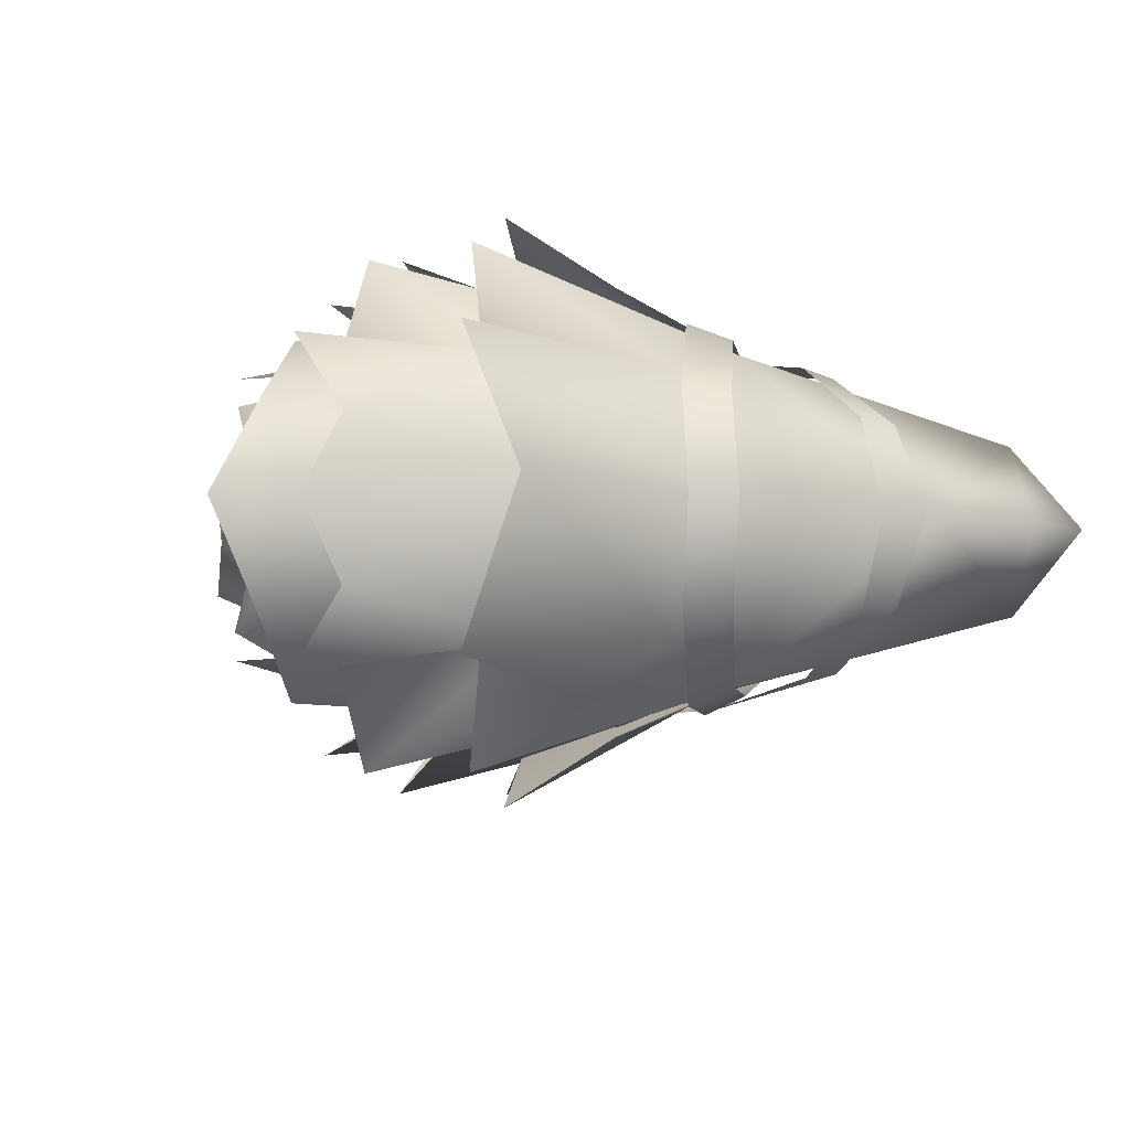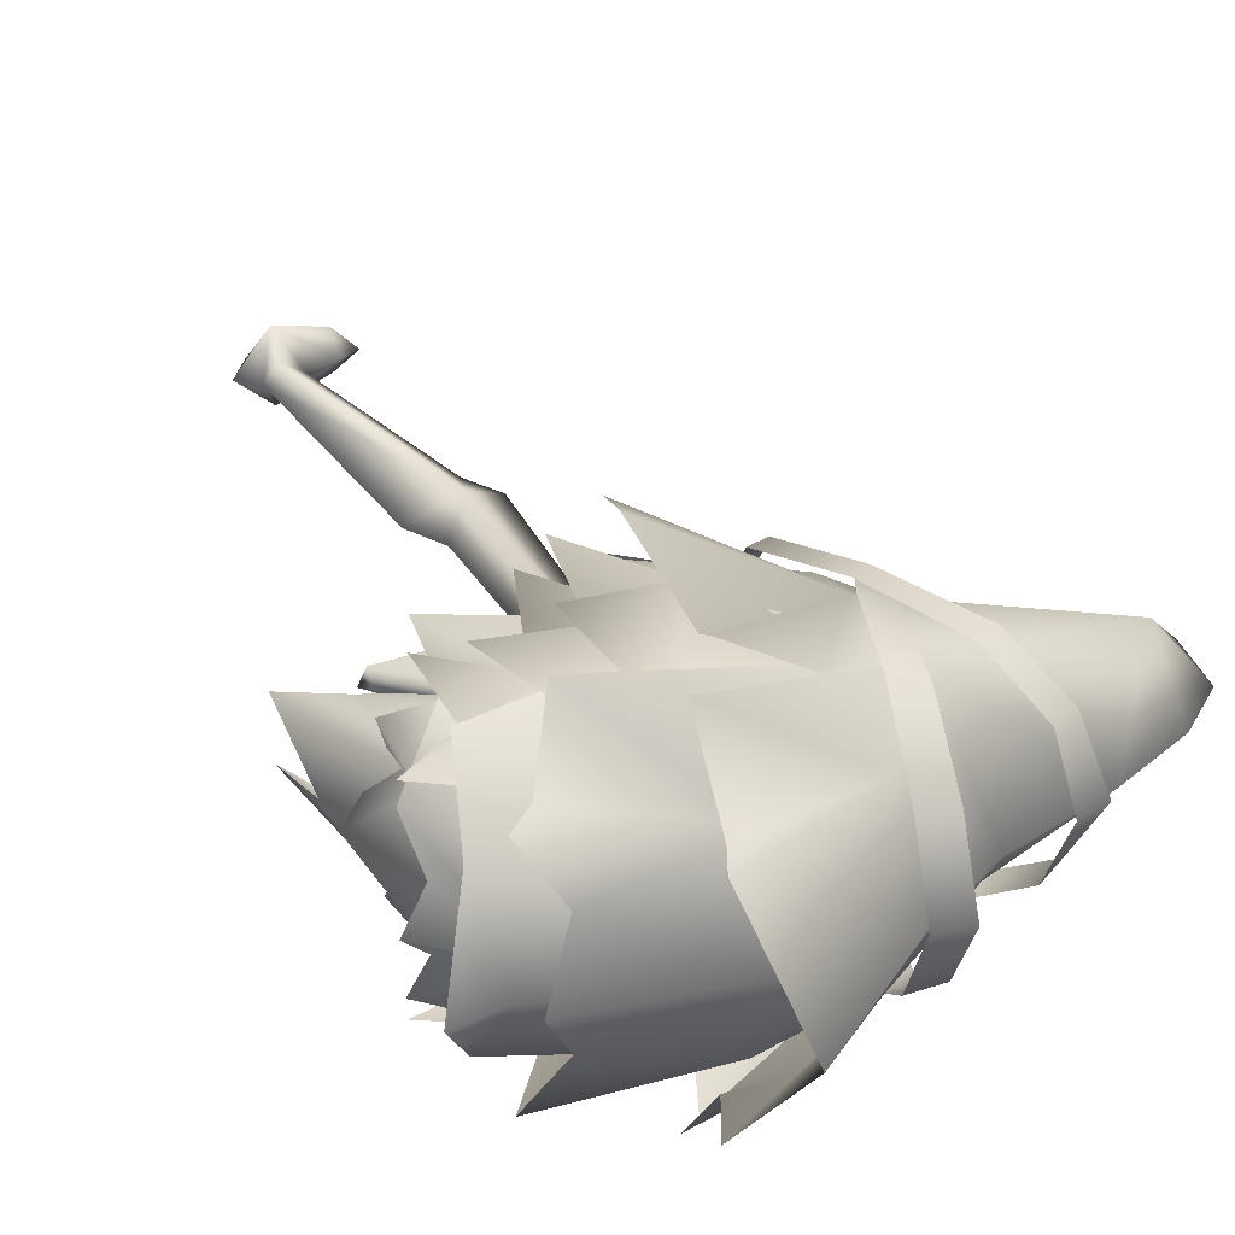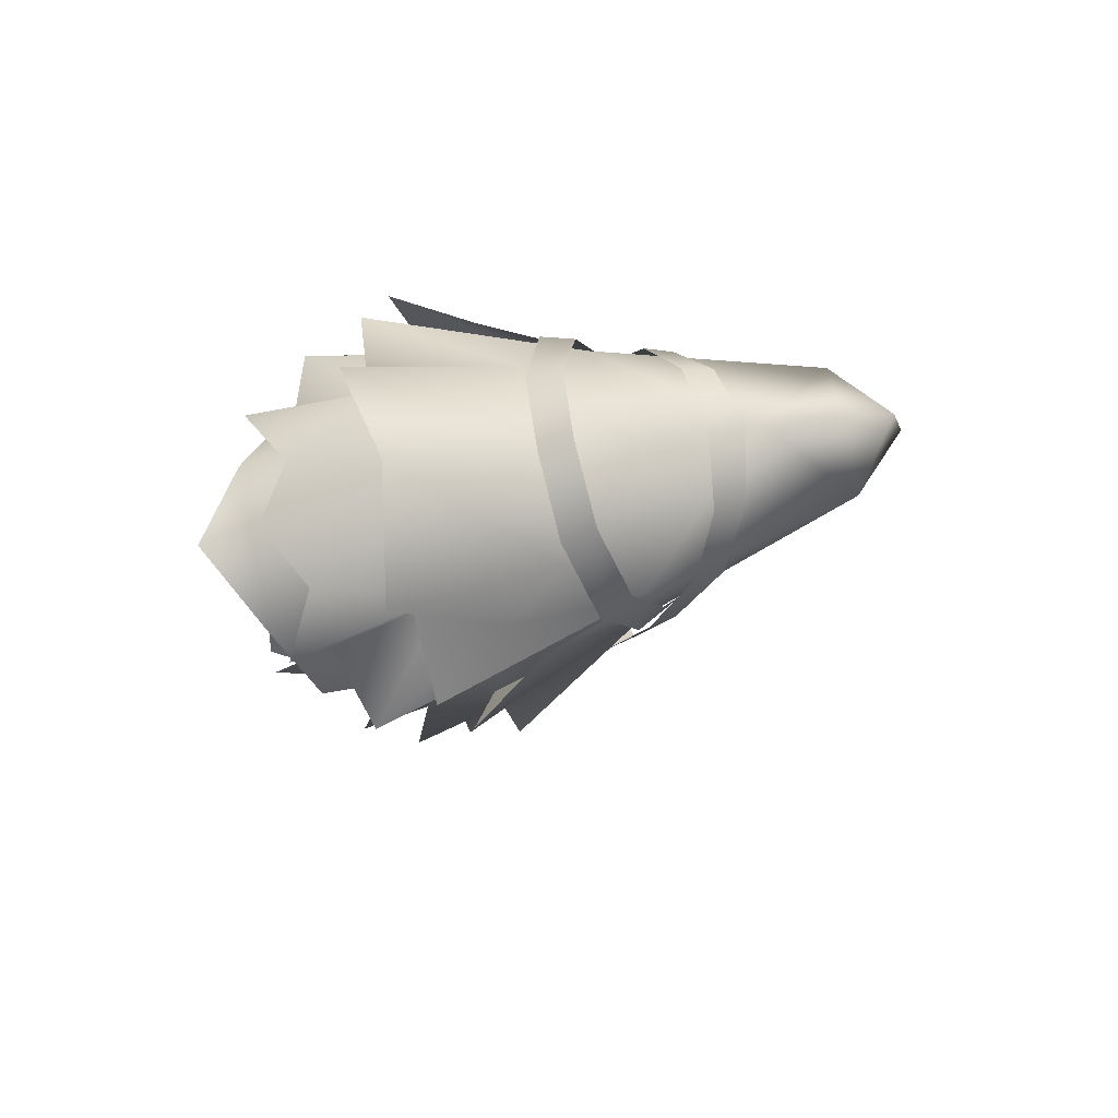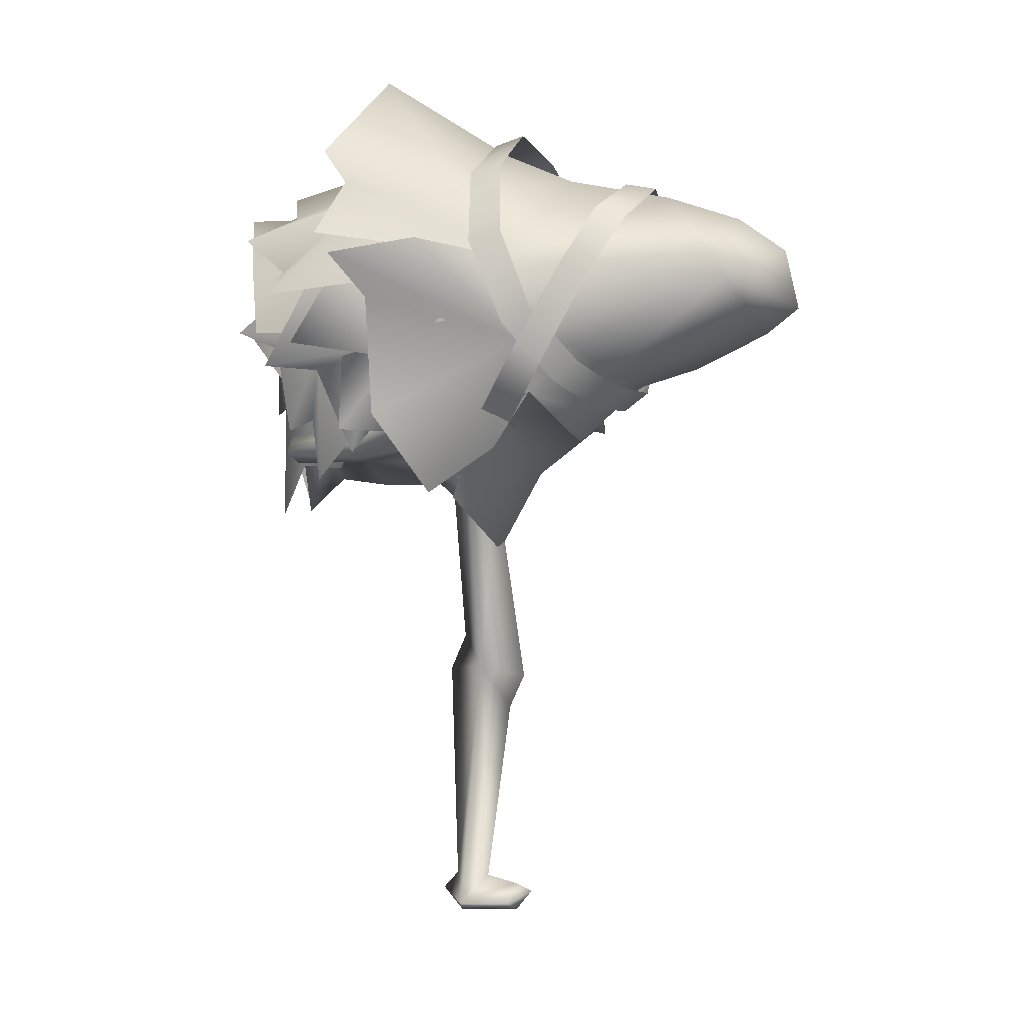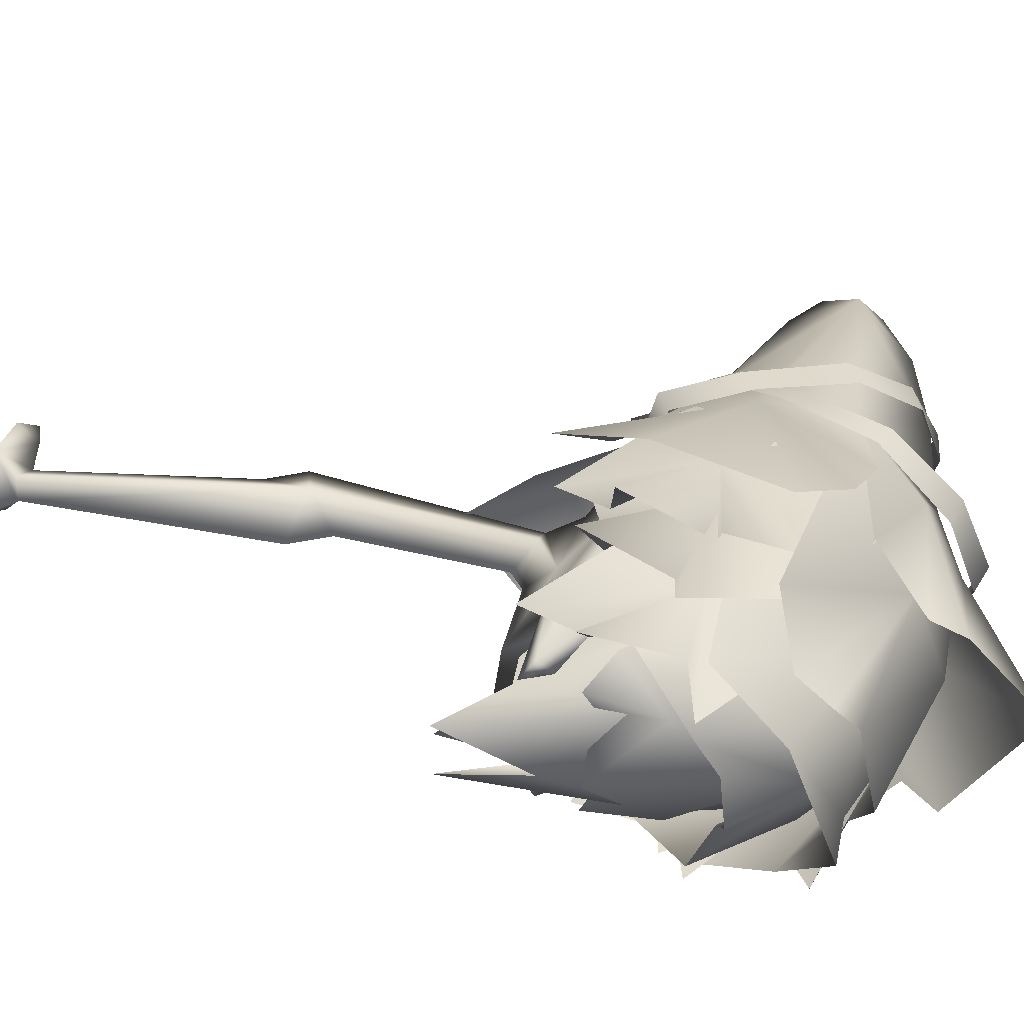
<metadata>
{"format":"obj","ext":"obj","renderer":"f3d","projection":"perspective","resolution":1024,"background":"white","views":[{"elev":-7.0,"azim":-14.3,"up":"+Y"},{"elev":35.0,"azim":-32.1,"up":"+Y"},{"elev":76.2,"azim":-11.7,"up":"+Z"},{"elev":9.1,"azim":23.8,"up":"+Z"},{"elev":46.3,"azim":-79.1,"up":"+Y"}]}
</metadata>
<code>
g mesh00
v -7.254 5.277 87.63
v 0.1279 3.797 82.77
v -8.727 0 81.7
v 36.75 -22.25 132.8
v 21.95 -26.92 117.8
v 27.64 -25.21 114.6
v 31.96 0 98.45
v 41.66 0 106.9
v 38.53 -11.47 110.5
v 31.77 16.86 117.3
v 64.92 13.02 132.9
v 38.53 11.47 110.5
v -42.36 0 138.7
v -49.06 -6.371 122.3
v -50.89 -16.73 117.9
v -22.76 -12.12 98.92
v -35.05 -7.902 88.97
v -23.44 -8.488 91.54
v -26.09 -27.17 115.8
v -39.26 -23.23 114.6
v -36.53 -22.78 95.67
v 42.99 0 105.5
v 35.08 11.71 103
v 39.51 11.15 108
v 6.827 19.32 149.9
v -20.92 38.08 141.7
v -21.82 21.54 152.5
v -44.56 -13.35 113
v -42.71 -11.35 100.3
v -43.31 -15.89 98.15
v -38.86 14.96 135.3
v -25.29 17.56 144.6
v -16.98 24.73 121.8
v -15.24 -20.14 150
v -39.65 -12.36 143.8
v -46.05 -24.25 139.1
v 18.06 -25.43 142.2
v 19.49 -27.97 122.4
v 24.71 -25.22 126.1
v -28.57 -20.81 113.3
v -39.53 -10.7 85.82
v -31.25 -8.174 85.37
v 10.42 0 -13.92
v -0.4051 7.878 -18.12
v 3.312 0 -12.9
v -1.45 3.179 -14.19
v 12.71 0 37.44
v 9.139 0 29.56
v 3.88 5.044 39.94
v 5.557 0 83.23
v 3.88 -5.044 39.94
v -2.48 0 45.75
v -6.105 0 37.52
v 10.47 4.604 -17.67
v 14.76 0 -15.29
v 10.84 0 -20.41
v -26.19 -40.04 117.7
v -4.046 -34.25 114.6
v -18.66 -28.39 137.5
v 5.856 -18.78 149
v 22.77 20.72 107.1
v -3.302 21.57 86.22
v -4.046 34.25 114.6
v -10.25 25.22 97.09
v -16.13 36.78 98.55
v -18.61 30.02 116.2
v -26.19 40.04 117.7
v -18.66 28.39 137.5
v -10.25 -25.22 97.09
v -3.302 -21.57 86.22
v 5.856 18.78 149
v 20.28 23.75 135.8
v 22.77 -20.72 107.1
v 20.28 -23.75 135.8
v -18.61 -30.02 116.2
v -16.13 -36.78 98.55
v -8.384 0 -17.48
v -0.4051 -7.878 -18.12
v -4.769 0 -13.22
v -1.45 -3.179 -14.19
v 31.02 -23.13 135.7
v 41.97 -13.38 145
v 35.72 -14.04 147.4
v 54.75 0 111.4
v 70.57 0 119.6
v 38.53 -11.47 110.5
v 31.77 -16.86 117.3
v 64.92 -13.02 132.9
v 77.62 0 125.5
v 22.97 -21.3 107.1
v 21.49 -24.59 118.5
v 13 -18.11 93.79
v 22.97 21.3 107.1
v 21.49 24.59 118.5
v 31.77 16.86 117.3
v 13 18.11 93.79
v 21.49 24.59 118.5
v 22.97 21.3 107.1
v 38.53 11.47 110.5
v 74.44 0 137.8
v 63.89 0 144.5
v -15.05 42.81 137.7
v -10.05 35.11 127.8
v 31.77 -16.86 117.3
v 21.49 -24.59 118.5
v 22.97 -21.3 107.1
v 20.5 -24.6 136.2
v 0.6491 -32.65 140.8
v -15.05 -42.81 137.7
v -10.05 -35.11 127.8
v 2.096 28.97 84.46
v -6.514 39.38 102.7
v -6.514 -39.38 102.7
v 2.096 -28.97 84.46
v -36.03 19.16 102.9
v -43.31 15.89 98.15
v -44.56 13.35 113
v -42.71 11.35 100.3
v -50.49 0 99.54
v -36.03 -19.16 102.9
v -26 -22.52 119.4
v -40.26 0 137.7
v -6.048 -24.25 113.7
v -36.78 0 144.7
v -42.58 -13.59 113
v -34.71 -14.67 140.1
v -4.515 -24.13 134
v -54.59 0 124.1
v -36.59 -22.39 105.1
v -16.98 -24.73 121.8
v -38.86 -14.96 135.3
v -25.29 -17.56 144.6
v -24.19 0 152.2
v -7.419 13.13 128.6
v -18.44 20.34 129.5
v -0.8694 22.58 129.6
v -39.94 -18.24 89.83
v -23.27 -18.86 94.13
v -40.02 -15.55 93.03
v -39.94 18.24 89.83
v -23.35 15.94 89
v -40.14 12.7 86.73
v -23.44 8.488 91.54
v -23.53 11.03 87.68
v -23.55 0 80.76
v -1.026 -14.29 101.3
v 2.715 -20.4 102.6
v -23.35 -15.94 89
v -40.14 -12.7 86.73
v -20.69 0 141.8
v -18.44 -20.34 129.5
v -0.8694 -22.58 129.6
v -23.44 8.488 91.54
v -35.05 7.902 88.97
v -22.76 12.12 98.92
v -40.14 10.12 106
v -20.06 11.26 112.1
v -19.75 11.16 113.7
v -23.53 -11.03 87.68
v -23.44 -8.488 91.54
v 25.39 0 95.12
v 5.766 6.206 95.09
v 26.13 6.715 101.3
v 22.53 20.44 107
v -0.8694 -22.58 129.6
v -7.419 -13.13 128.6
v -19.75 -11.16 113.7
v -40.14 -10.12 106
v -22.76 12.12 98.92
v -20.06 11.26 112.1
v -23.27 18.86 94.13
v -40.14 -12.7 86.73
v -39.94 -18.24 89.83
v -40.02 -15.55 93.03
v -40.02 15.55 93.03
v -39.94 18.24 89.83
v -40.14 12.7 86.73
v 22.53 -20.44 107
v 5.766 -6.206 95.09
v 26.13 -6.715 101.3
v 20.63 22.08 136
v 2.715 20.4 102.6
v -0.8694 22.58 129.6
v -1.026 14.29 101.3
v -7.419 13.13 128.6
v -19.75 11.16 113.7
v -26.09 27.17 115.8
v -50.59 20.93 117.6
v -28.78 20.24 134.9
v -33.17 17.99 97.73
v -30.26 20.32 84.46
v -50.59 -20.93 117.6
v -36.53 22.78 95.67
v -39.26 23.23 114.6
v -33.17 -17.99 97.73
v -30.26 -20.32 84.46
v -8.732 -25.13 107.1
v -12.69 -24.36 135.5
v -28.78 -20.24 134.9
v -12.69 24.36 135.5
v -8.732 25.13 107.1
v 30.09 0 96.2
v 22.97 -21.3 107.1
v 16.95 0 85.67
v 10.73 -21.98 99.78
v 2.634 17.52 81.77
v 10.73 21.98 99.78
v 22.97 21.3 107.1
v 2.634 -17.52 81.77
v 6.55 0 67.08
v -4.612 24.64 134.5
v -25.73 17.73 145
v -7.872 0 154.9
v -49.32 -16.52 132.9
v -42.52 -26.99 118.3
v -25.73 -17.73 145
v -10.13 -28.4 119.1
v -10.13 28.4 119.1
v -42.52 26.99 118.3
v -49.32 16.52 132.9
v -58.47 0 142.9
v -48.41 0 143.2
v -24.33 0 153
v -26.97 -28.07 132.5
v -36.19 -34.16 111.6
v -8.732 -31.26 116.7
v -26.39 -27.78 110.5
v -17.61 -27.9 92.24
v -17.61 27.9 92.24
v -26.39 27.78 110.5
v -8.732 31.26 116.7
v -36.19 34.16 111.6
v -26.97 28.07 132.5
v 19.54 21.71 106.4
v -1.639 20.65 91.86
v -15.49 18.9 98.61
v 19.54 -21.71 106.4
v 20.1 -22.96 136
v 6.299 -18.84 149
v 6.299 18.84 149
v 20.1 22.96 136
v -15.49 -18.9 98.61
v -1.639 -20.65 91.86
v 6.721 -18.88 149.3
v 8.372 0 157.3
v 19.41 -24.5 135.8
v -33.26 -37.66 127.9
v -38.23 -21.95 132.1
v 19.41 24.5 135.8
v -33.26 37.66 127.9
v -15.24 20.14 150
v -38.23 21.95 132.1
v 37.54 0 101.2
v 39.51 -11.15 108
v 35.08 -11.71 103
v 33.81 -19.65 114.1
v 28.75 -21 109.6
v 24.71 -25.22 126.1
v 19.49 -27.97 122.4
v 17.17 -6.409 102.3
v 17.35 -12.82 97.66
v 11.21 -13.73 100.5
v 20 -24.76 100.6
v 13.98 -26.64 103.4
v 27.64 -25.21 114.6
v 21.95 -26.92 117.8
v 22.97 -21.3 107.1
v 30.09 0 96.2
v 29.76 -7.906 94.77
v -21.82 -21.54 152.5
v -5.451 -27.84 148.9
v -26.25 -23.12 159.4
v 6.827 -19.32 149.9
v -21.54 0 175
v 8.651 0 158.3
v -26.25 23.12 159.4
v 24.18 0 152.6
v -20.92 -38.08 141.7
v 29.76 7.906 94.77
v 22.97 21.3 107.1
v 20.5 24.6 136.2
v 47.32 0 149.1
v -26 22.52 119.4
v -6.048 24.25 113.7
v -31.25 8.174 85.37
v -28.57 20.81 113.3
v -39.53 10.7 85.82
v -42.58 13.59 113
v -47.49 6.493 73.24
v -49.5 0 91.55
v -36.59 22.39 105.1
v -50.89 16.73 117.9
v -49.06 6.371 122.3
v -47.05 0 95.84
v -44 0 72.95
v -34.85 0 81.44
v -23.55 0 80.76
v -40.72 0 124.7
v -0.8694 22.58 129.6
v -7.254 5.277 87.63
v -8.727 0 81.7
v -7.254 -5.277 87.63
v 10.94 0 89.64
v -4.612 -24.64 134.5
v -46.05 24.25 139.1
v -39.65 12.36 143.8
v -15.8 0 157.1
v -46.47 0 148
v 6.721 18.88 149.3
v 10.94 0 89.64
v 0.1279 -3.797 82.77
v -5.169 0 78.83
v 10.47 -4.604 -17.67
v 11.6 -28.03 140.1
v 13.42 -15.15 156.2
v 6.583 -15.85 154.5
v 12.31 0 162.8
v 5.655 0 160.6
v 13.42 15.15 156.2
v 6.583 15.85 154.5
v 18.06 25.43 142.2
v 11.6 28.03 140.1
v 24.71 25.22 126.1
v 19.49 27.97 122.4
v 33.81 19.65 114.1
v 28.75 21 109.6
v 39.51 11.15 108
v 35.08 11.71 103
v 17.17 6.409 102.3
v 11.21 13.73 100.5
v 17.35 12.82 97.66
v 13.98 26.64 103.4
v 20 24.76 100.6
v 21.95 26.92 117.8
v 27.64 25.21 114.6
v 31.02 23.13 135.7
v 36.75 22.25 132.8
v 35.72 14.04 147.4
v 41.97 13.38 145
v 37.44 0 152
v 44.4 0 151
v 35.72 -14.04 147.4
v 41.97 -13.38 145
v 41.66 0 106.9
v 0.6491 32.65 140.8
v -47.49 -6.493 73.24
v -34.71 14.67 140.1
v -4.515 24.13 134
v 20.63 -22.08 136
v -0.8694 -22.58 129.6
v -7.419 -13.13 128.6
v -19.75 -11.16 113.7
v -22.76 -12.12 98.92
v -40.02 15.55 93.03
v -7.254 -5.277 87.63
v -3.655 0 -22.49
f 1 2 3
f 4 5 6
f 7 8 9
f 10 11 12
f 13 14 15
f 16 17 18
f 19 20 21
f 22 23 24
f 25 26 27
f 28 29 30
f 31 32 33
f 34 35 36
f 37 38 39
f 40 41 42
f 43 44 45
f 45 44 46
f 47 48 49
f 2 1 50
f 51 52 53
f 54 55 56
f 57 58 59
f 59 58 60
f 61 62 63
f 63 62 64
f 63 64 65
f 65 66 63
f 63 66 67
f 63 67 68
f 58 69 70
f 68 71 63
f 63 71 72
f 63 72 61
f 70 73 58
f 58 73 74
f 58 74 60
f 57 75 58
f 58 75 76
f 58 76 69
f 77 78 79
f 79 78 80
f 5 4 81
f 81 4 82
f 81 82 83
f 84 85 86
f 87 86 88
f 88 86 85
f 88 85 89
f 90 91 92
f 93 94 95
f 96 97 98
f 8 7 99
f 100 11 101
f 102 97 103
f 104 105 106
f 107 108 91
f 91 108 109
f 91 109 110
f 96 111 97
f 97 111 112
f 97 112 103
f 110 113 91
f 91 113 114
f 91 114 92
f 11 10 97
f 115 116 117
f 117 116 118
f 117 118 119
f 30 120 28
f 28 120 121
f 28 121 122
f 42 123 40
f 124 125 126
f 126 125 40
f 126 40 127
f 127 40 123
f 14 13 128
f 129 130 131
f 131 130 132
f 131 132 133
f 134 135 136
f 137 138 139
f 140 141 142
f 143 144 145
f 138 146 147
f 147 138 148
f 148 138 137
f 148 137 149
f 150 151 152
f 153 154 155
f 155 154 156
f 155 156 157
f 157 156 158
f 145 159 160
f 161 162 163
f 163 162 164
f 165 151 166
f 166 151 167
f 17 16 168
f 169 170 171
f 172 173 174
f 175 176 177
f 178 179 180
f 181 182 183
f 183 182 184
f 183 184 185
f 185 184 186
f 187 188 189
f 190 187 191
f 20 19 192
f 190 193 187
f 187 193 194
f 187 194 188
f 21 195 19
f 19 195 196
f 19 196 197
f 197 198 19
f 19 198 199
f 19 199 192
f 189 200 187
f 187 200 201
f 187 201 191
f 202 203 204
f 204 203 205
f 206 207 204
f 204 207 208
f 204 208 202
f 205 209 204
f 204 209 210
f 204 210 206
f 211 212 213
f 214 215 216
f 216 215 217
f 211 218 212
f 212 218 219
f 212 219 220
f 221 214 222
f 222 214 216
f 222 216 223
f 224 225 226
f 226 225 227
f 226 227 228
f 229 230 231
f 231 230 232
f 231 232 233
f 234 235 231
f 231 235 236
f 231 236 229
f 237 238 226
f 226 238 239
f 226 239 224
f 233 240 231
f 231 240 241
f 231 241 234
f 228 242 226
f 226 242 243
f 226 243 237
f 244 245 34
f 246 244 247
f 247 244 34
f 247 34 248
f 248 34 36
f 249 250 251
f 251 250 252
f 23 22 253
f 253 22 254
f 253 254 255
f 255 254 256
f 255 256 257
f 257 256 258
f 257 258 259
f 260 261 262
f 262 261 263
f 262 263 264
f 264 263 265
f 264 265 266
f 267 268 269
f 269 268 7
f 269 7 106
f 106 7 9
f 106 9 104
f 270 271 272
f 272 271 273
f 272 273 274
f 274 273 275
f 274 275 276
f 27 276 25
f 25 276 275
f 25 275 277
f 277 275 273
f 277 273 107
f 107 273 271
f 107 271 278
f 278 271 270
f 95 99 93
f 93 99 7
f 93 7 279
f 279 7 268
f 279 268 280
f 26 25 281
f 281 25 277
f 281 277 282
f 282 277 107
f 282 107 88
f 88 107 91
f 88 91 87
f 29 28 119
f 119 28 122
f 119 122 117
f 117 122 283
f 117 283 115
f 284 285 286
f 286 285 287
f 286 287 288
f 288 287 289
f 288 289 290
f 33 291 31
f 31 291 292
f 31 292 13
f 13 292 293
f 13 293 128
f 32 31 133
f 133 31 13
f 133 13 131
f 131 13 15
f 131 15 129
f 294 156 295
f 295 156 154
f 295 154 296
f 296 154 153
f 296 153 297
f 16 167 168
f 168 167 151
f 168 151 298
f 298 151 150
f 298 150 135
f 135 150 299
f 144 300 145
f 145 300 301
f 145 301 159
f 159 301 302
f 159 302 179
f 179 302 303
f 179 303 180
f 170 186 171
f 171 186 184
f 171 184 162
f 162 184 182
f 162 182 164
f 164 182 181
f 217 304 216
f 216 304 213
f 216 213 223
f 223 213 212
f 223 212 222
f 222 212 220
f 222 220 221
f 252 305 251
f 251 305 306
f 251 306 307
f 307 306 308
f 307 308 35
f 35 34 307
f 307 34 245
f 307 245 251
f 251 245 309
f 251 309 249
f 1 310 50
f 50 310 311
f 50 311 51
f 51 311 312
f 51 312 52
f 52 312 49
f 52 49 53
f 53 49 79
f 53 79 51
f 51 79 80
f 51 80 45
f 45 80 78
f 45 78 43
f 43 78 313
f 38 37 314
f 314 37 315
f 314 315 316
f 316 315 317
f 316 317 318
f 318 317 319
f 318 319 320
f 320 319 321
f 320 321 322
f 322 321 323
f 322 323 324
f 324 323 325
f 324 325 326
f 326 325 327
f 326 327 328
f 329 330 331
f 331 330 332
f 331 332 333
f 333 332 334
f 333 334 335
f 335 334 336
f 335 336 337
f 337 336 338
f 337 338 339
f 339 338 340
f 339 340 341
f 341 340 342
f 341 342 343
f 86 344 84
f 84 344 12
f 84 12 85
f 85 12 11
f 85 11 89
f 89 11 100
f 89 100 88
f 88 100 101
f 88 101 282
f 282 101 11
f 282 11 281
f 281 11 97
f 281 97 345
f 345 97 102
f 41 40 346
f 346 40 125
f 346 125 290
f 290 125 124
f 290 124 288
f 288 124 347
f 288 347 286
f 286 347 348
f 286 348 284
f 134 158 135
f 135 158 156
f 135 156 298
f 298 156 294
f 298 294 168
f 168 294 295
f 168 295 17
f 17 295 296
f 17 296 18
f 18 296 297
f 349 350 147
f 147 350 351
f 147 351 146
f 146 351 352
f 146 352 138
f 138 352 353
f 138 353 139
f 139 353 160
f 139 160 149
f 149 160 159
f 149 159 148
f 148 159 179
f 148 179 147
f 147 179 178
f 147 178 349
f 162 141 171
f 171 141 140
f 171 140 169
f 169 140 354
f 169 354 143
f 143 354 142
f 143 142 144
f 144 142 141
f 144 141 300
f 300 141 162
f 300 162 303
f 303 162 161
f 303 161 180
f 310 355 311
f 311 355 3
f 311 3 312
f 312 3 2
f 312 2 49
f 49 2 50
f 49 50 47
f 47 50 51
f 47 51 48
f 48 51 45
f 48 45 49
f 49 45 46
f 49 46 79
f 79 46 44
f 79 44 77
f 77 44 356
f 77 356 78
f 78 356 56
f 78 56 313
f 313 56 55
f 313 55 43
f 43 55 54
f 43 54 44
f 44 54 56
f 44 56 356

</code>
